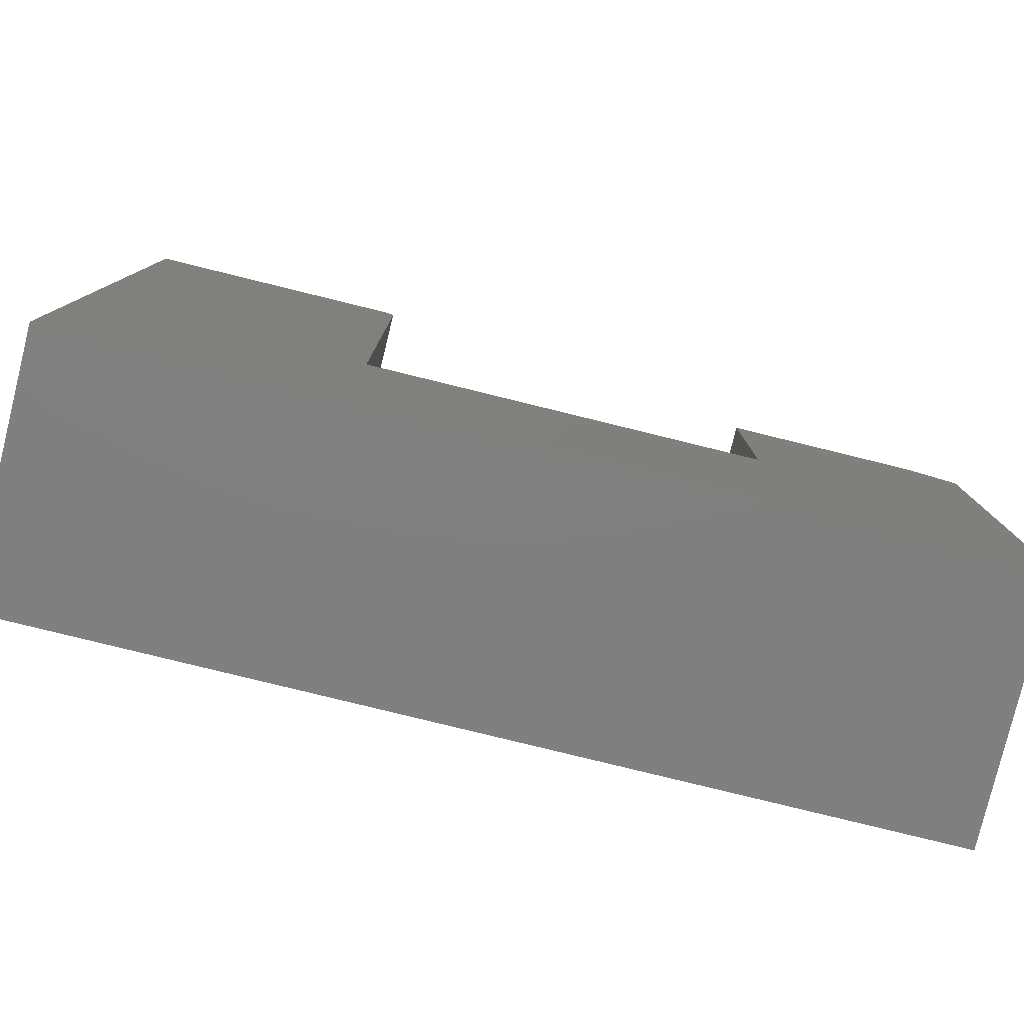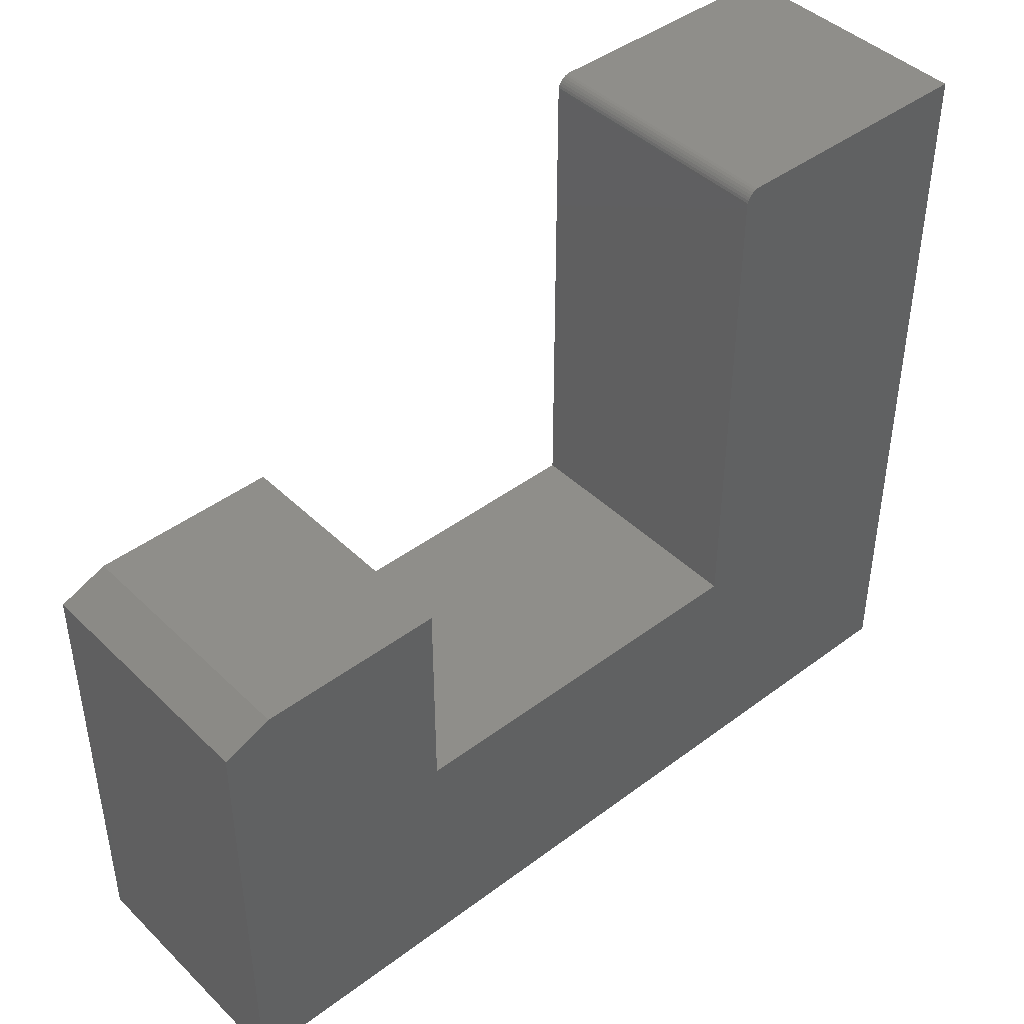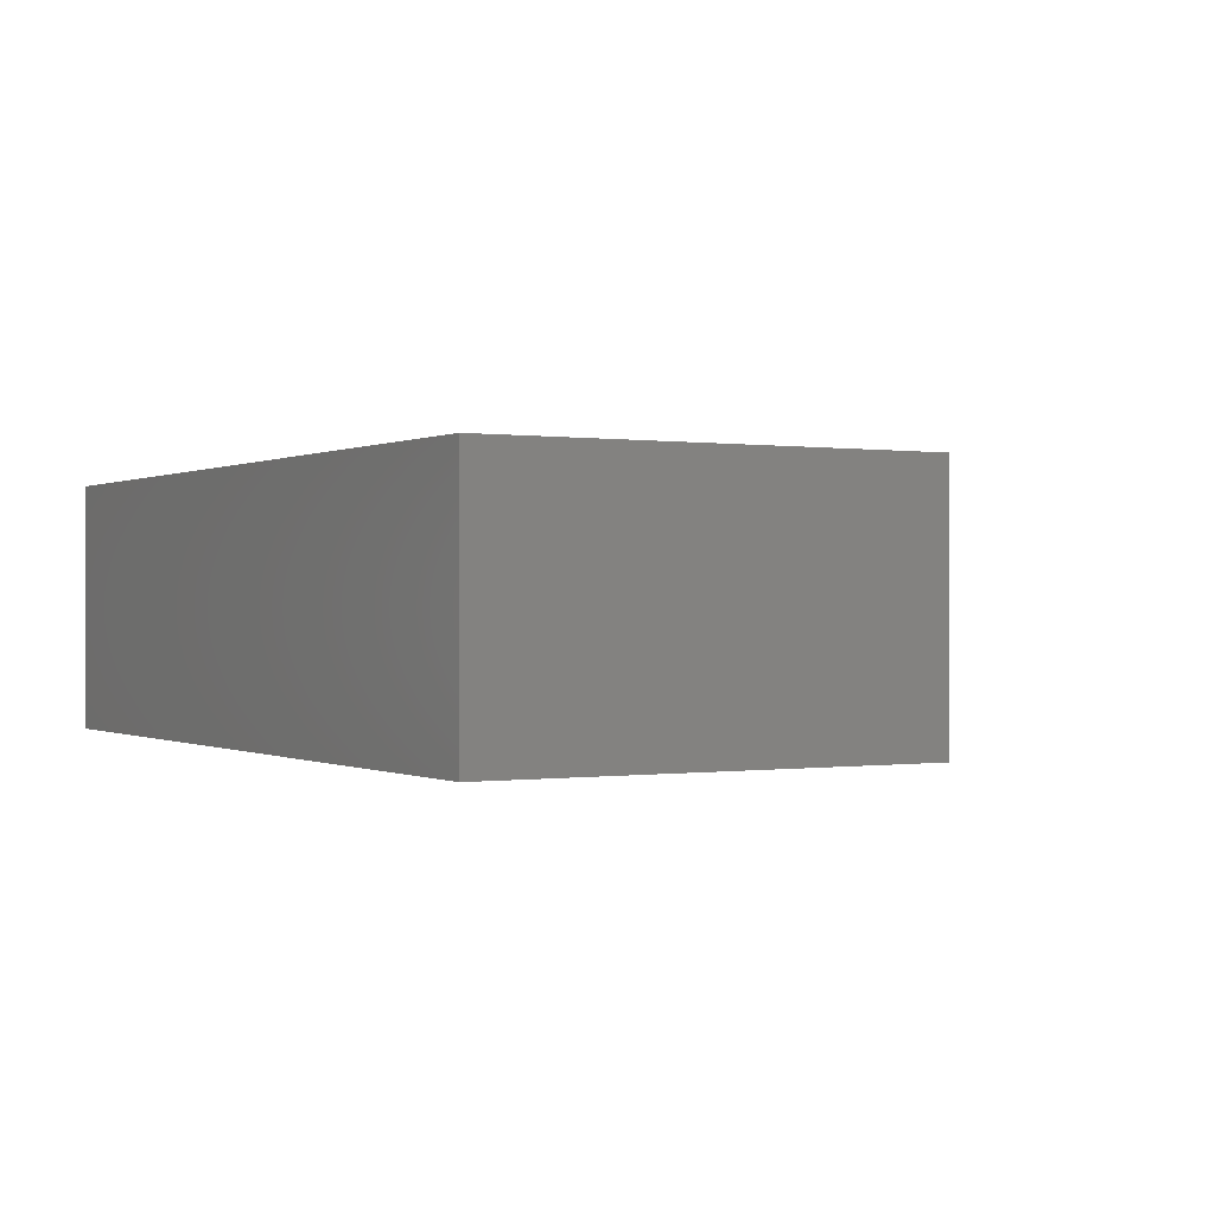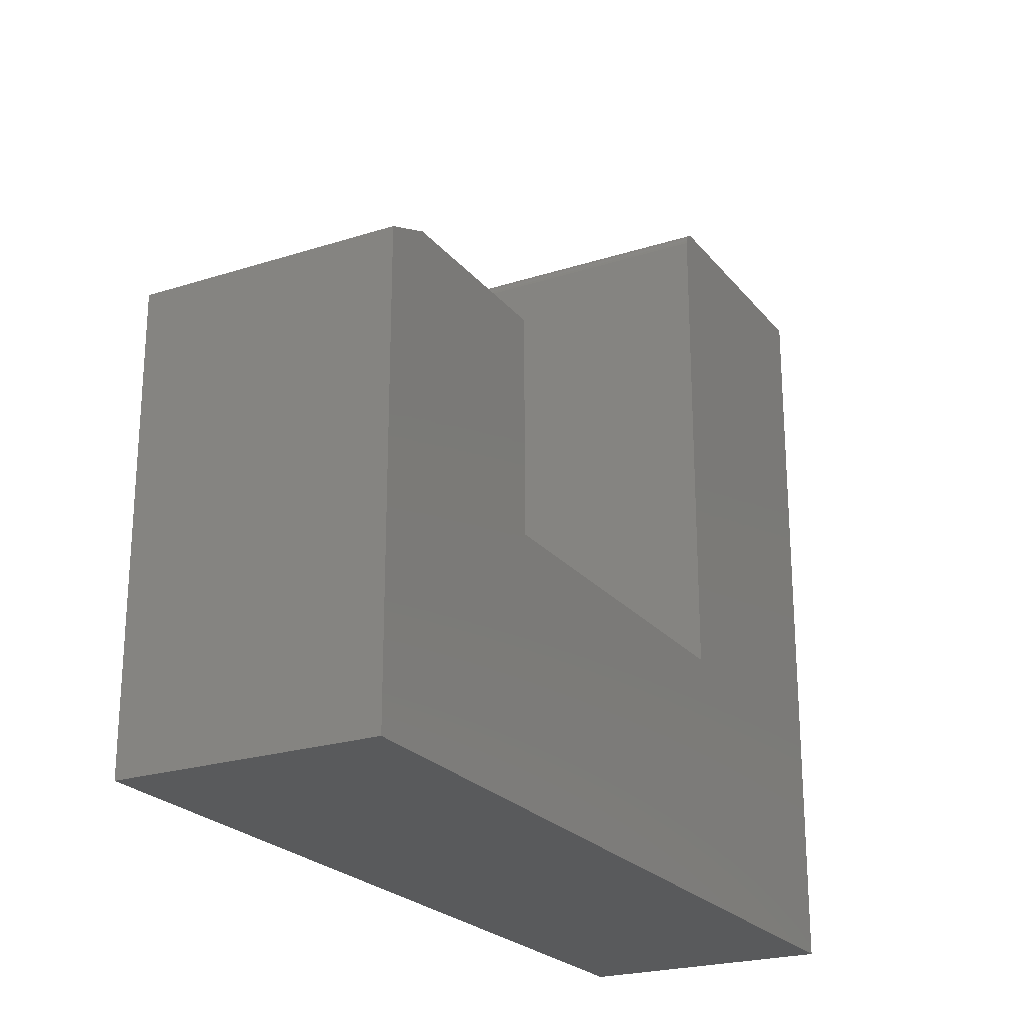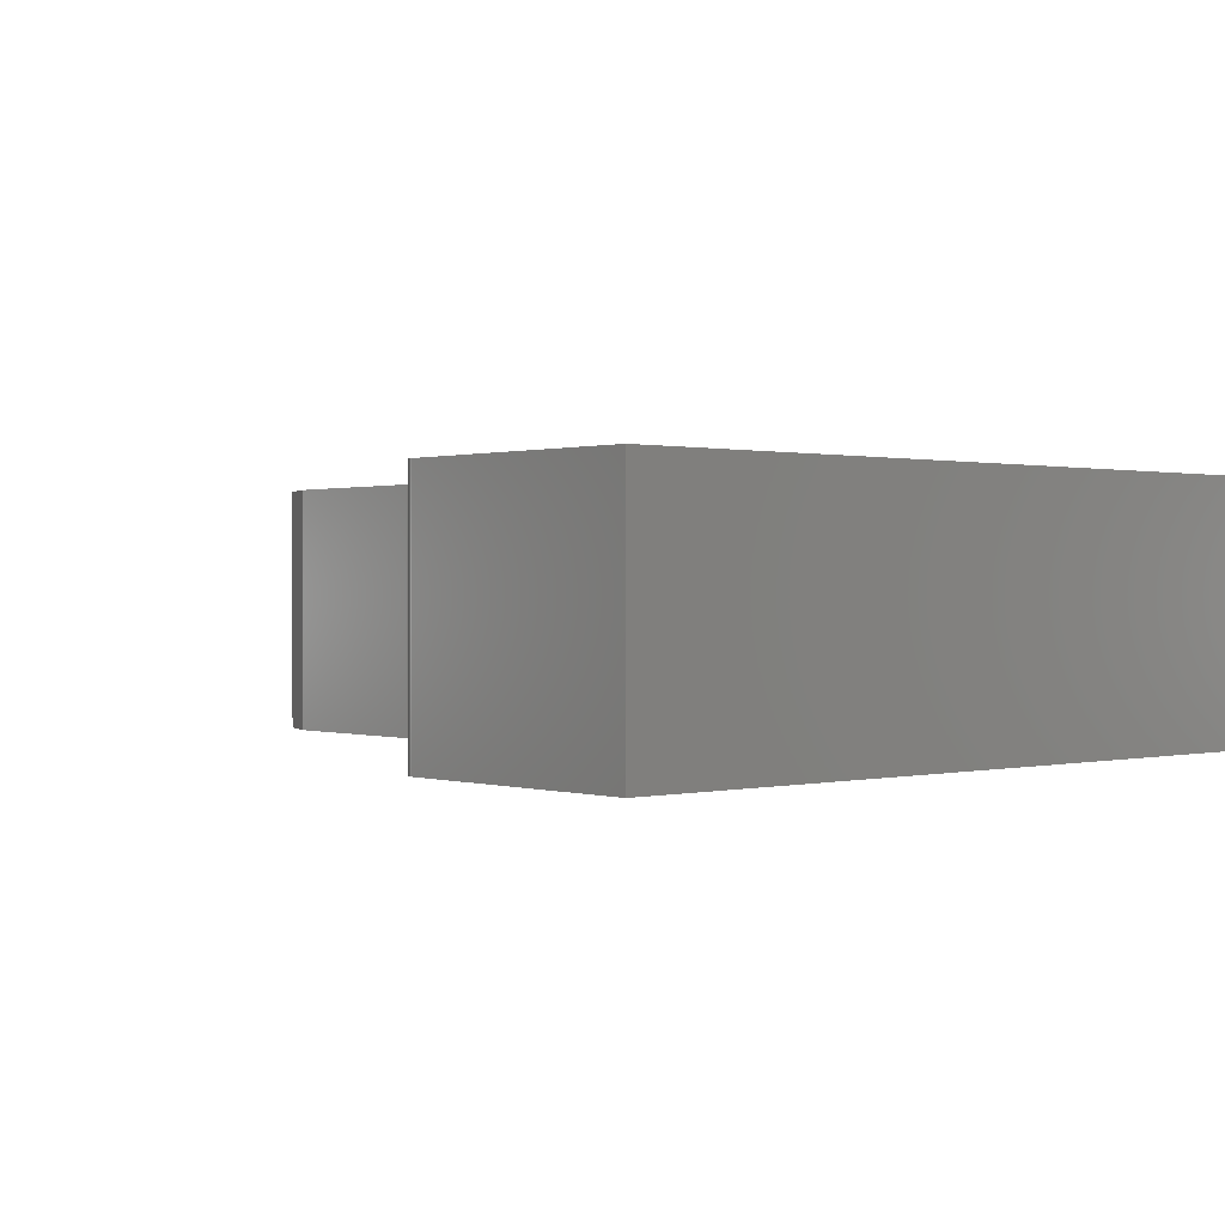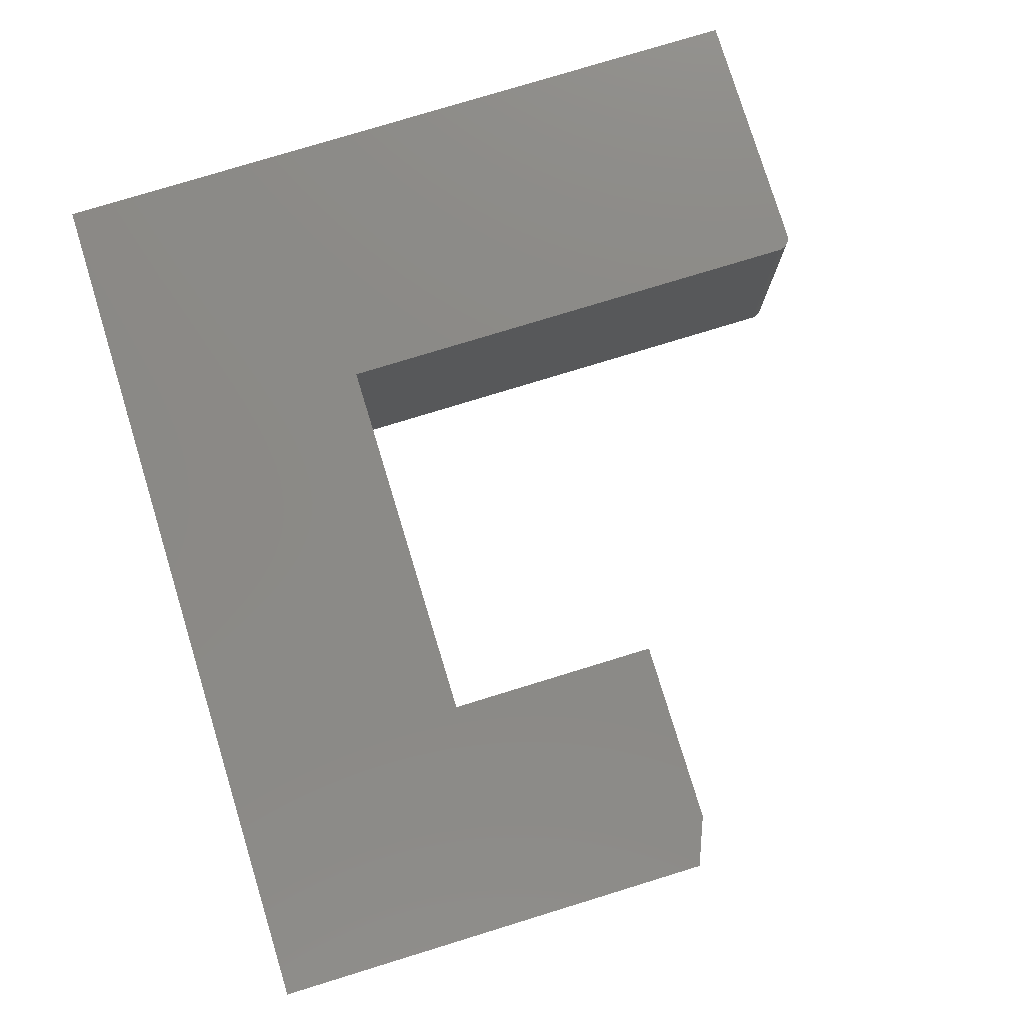
<metadata>
{"format":"stl","ext":"stl","renderer":"f3d","projection":"perspective","resolution":1024,"background":"white","views":[{"elev":-79.7,"azim":166.2,"up":"+Z"},{"elev":43.4,"azim":-41.5,"up":"+Z"},{"elev":0.0,"azim":-119.8,"up":"+Y"},{"elev":-23.1,"azim":-61.5,"up":"+Z"},{"elev":0.6,"azim":48.6,"up":"+Y"},{"elev":78.4,"azim":-107.0,"up":"+Y"}]}
</metadata>
<code>
# stl→obj: 36 verts, 68 faces
v 0.3322 -0.4141 0.7245
v 0.3277 -0.4141 0.7241
v 0.3233 -0.4141 0.7227
v -0.6953 -0.4141 0.2216
v -0.315 -0.4141 0.2529
v -0.6172 -0.4141 0.2529
v 0.75 -0.4141 0.7245
v 0.3192 -0.4141 0.7206
v 0.3157 -0.4141 0.7176
v 0.3127 -0.4141 0.7141
v 0.3106 -0.4141 0.71
v 0.3092 -0.4141 0.7056
v 0.3088 -0.4141 0.7011
v 0.3088 -0.4141 -0.09704
v 0.75 -0.4141 -0.5078
v -0.315 -0.4141 -0.09704
v -0.6953 -0.4141 -0.5078
v -0.4823 -0.4141 -0.5078
v 0.3233 2.497e-16 0.7227
v 0.3277 2.503e-16 0.7241
v 0.3322 2.509e-16 0.7245
v -0.6172 9.313e-17 0.2529
v -0.315 1.267e-16 0.2529
v -0.6953 8.098e-17 0.2216
v 0.75 2.973e-16 0.7245
v 0.75 1.605e-16 -0.5078
v 0.3088 1.571e-16 -0.09704
v 0.3088 2.457e-16 0.7011
v 0.3092 2.462e-16 0.7056
v 0.3106 2.469e-16 0.71
v 0.3127 2.476e-16 0.7141
v 0.3157 2.483e-16 0.7176
v 0.3192 2.49e-16 0.7206
v -0.4823 2.365e-17 -0.5078
v -0.6953 0 -0.5078
v -0.315 8.783e-17 -0.09704
f 1 2 3
f 4 5 6
f 7 1 3
f 7 3 8
f 7 8 9
f 7 9 10
f 7 10 11
f 7 11 12
f 7 12 13
f 7 13 14
f 7 14 15
f 5 4 16
f 16 4 17
f 16 17 14
f 14 17 18
f 14 18 15
f 19 20 21
f 22 23 24
f 25 26 27
f 25 27 28
f 25 28 29
f 25 29 30
f 25 30 31
f 25 31 32
f 25 32 33
f 25 33 19
f 25 19 21
f 26 34 27
f 27 34 35
f 27 35 36
f 36 35 24
f 36 24 23
f 4 24 17
f 17 24 35
f 23 22 5
f 5 22 6
f 6 22 4
f 4 22 24
f 13 28 14
f 14 28 27
f 7 25 1
f 1 25 21
f 28 13 29
f 29 13 12
f 29 12 30
f 30 12 11
f 30 11 31
f 31 11 10
f 31 10 32
f 32 10 9
f 32 9 33
f 33 9 8
f 33 8 19
f 19 8 3
f 19 3 20
f 20 3 2
f 20 2 21
f 21 2 1
f 36 23 16
f 16 23 5
f 14 27 16
f 16 27 36
f 15 26 7
f 7 26 25
f 18 34 15
f 15 34 26
f 17 35 18
f 18 35 34

</code>
